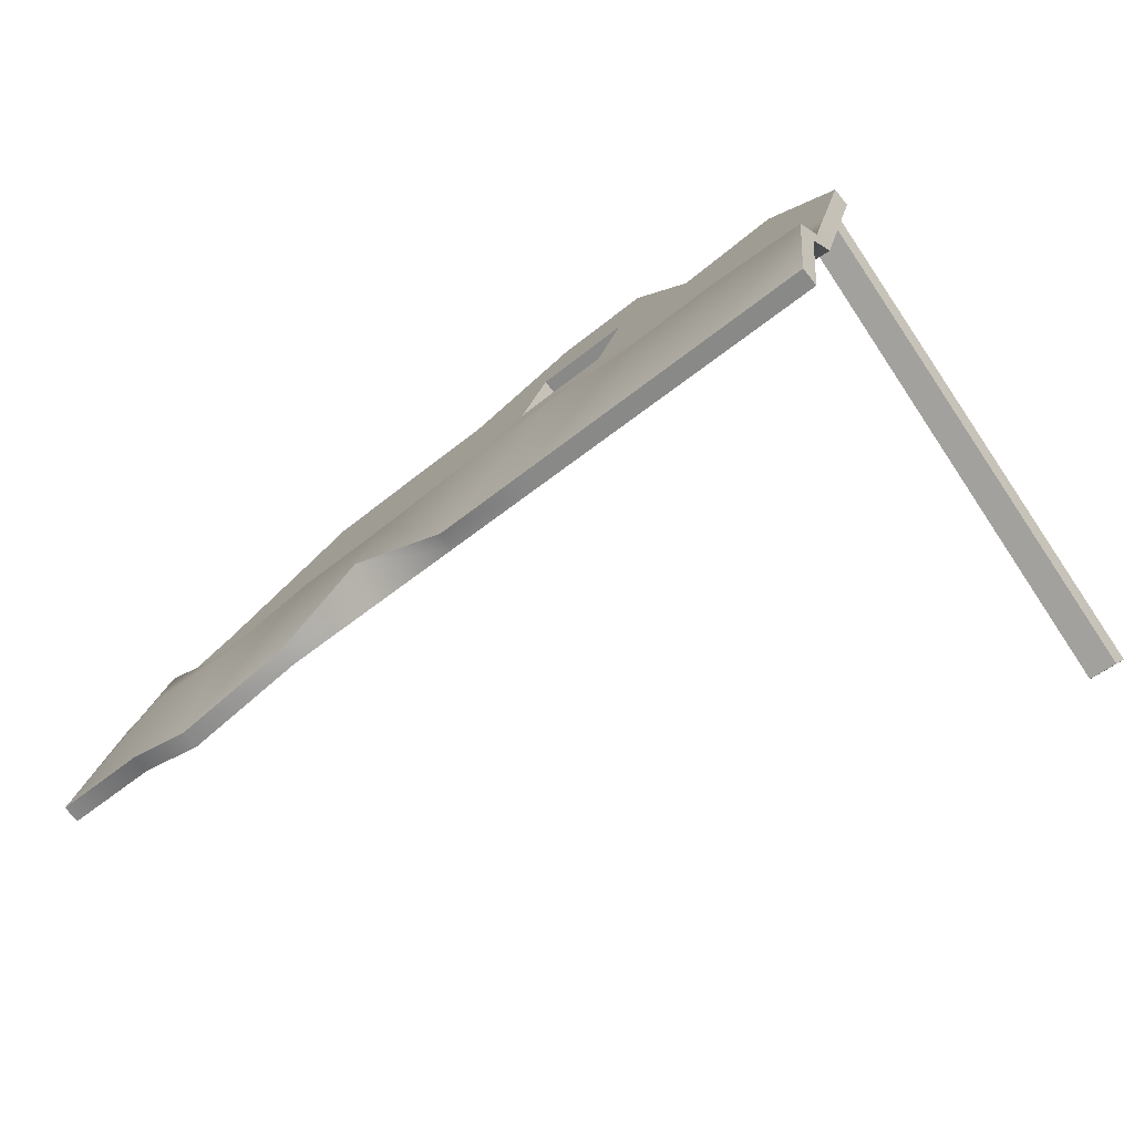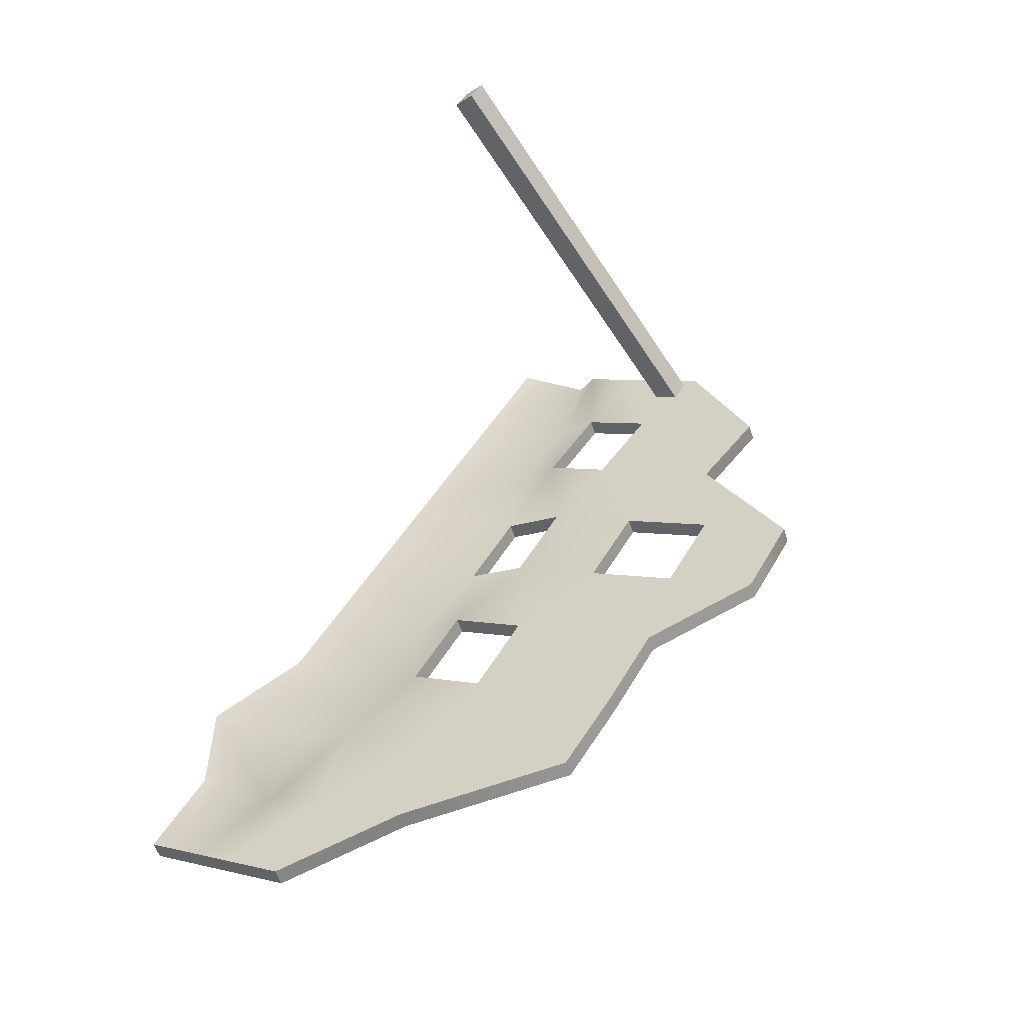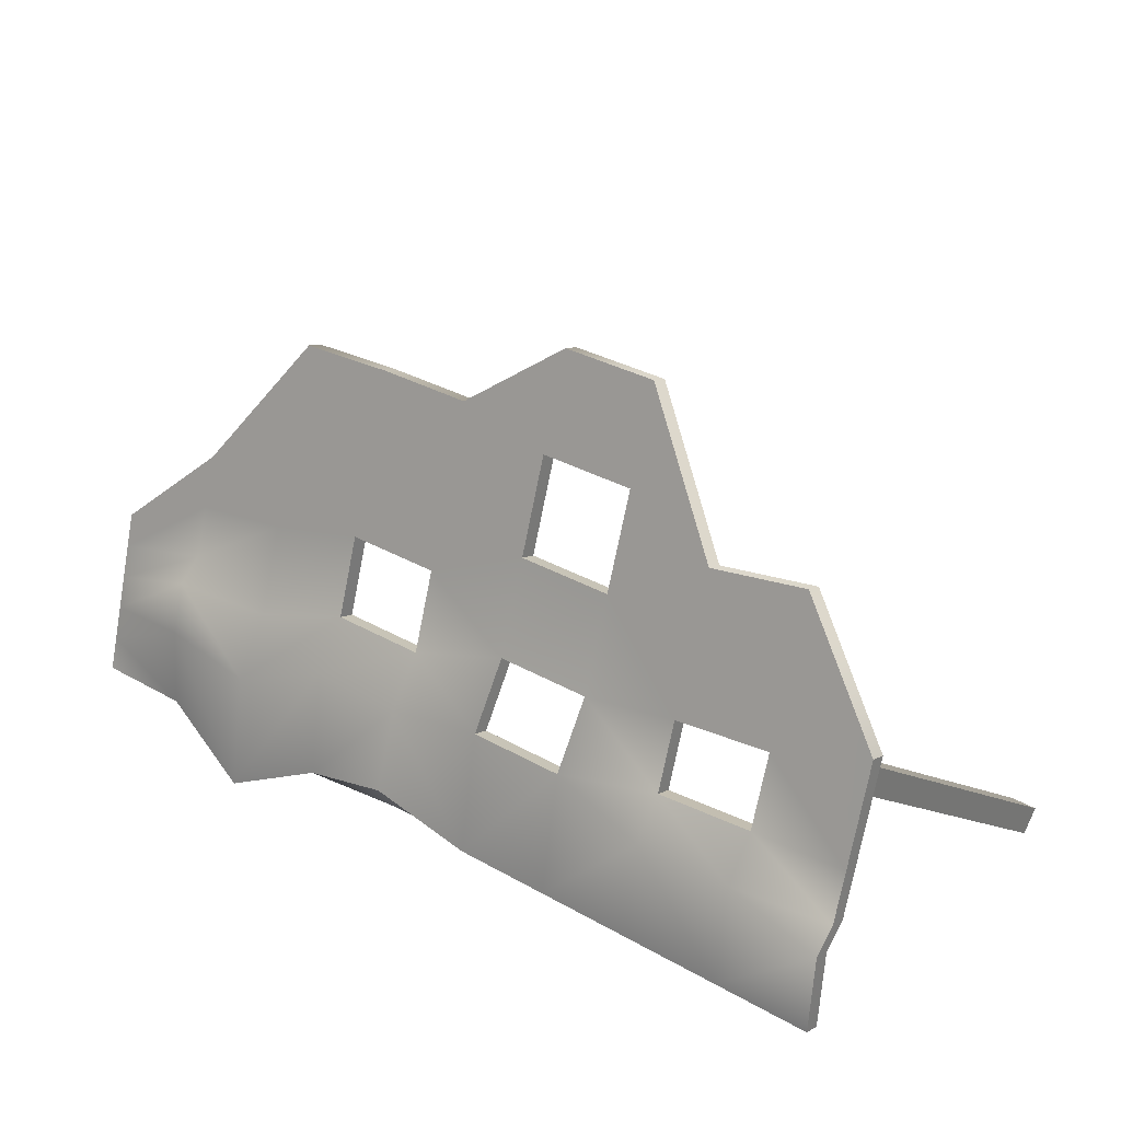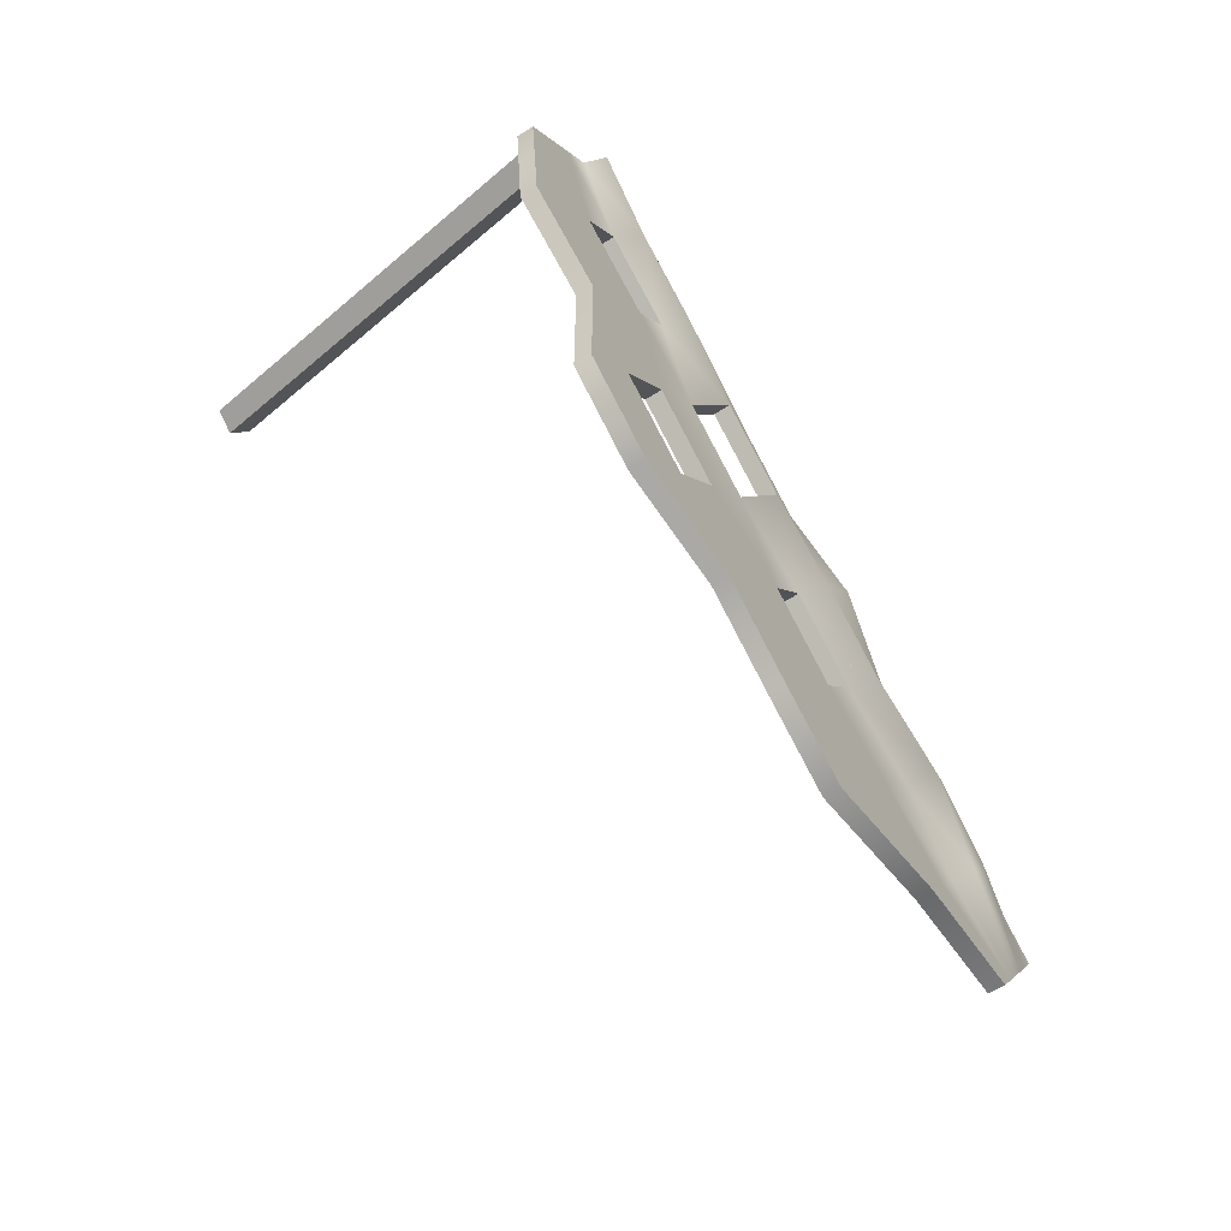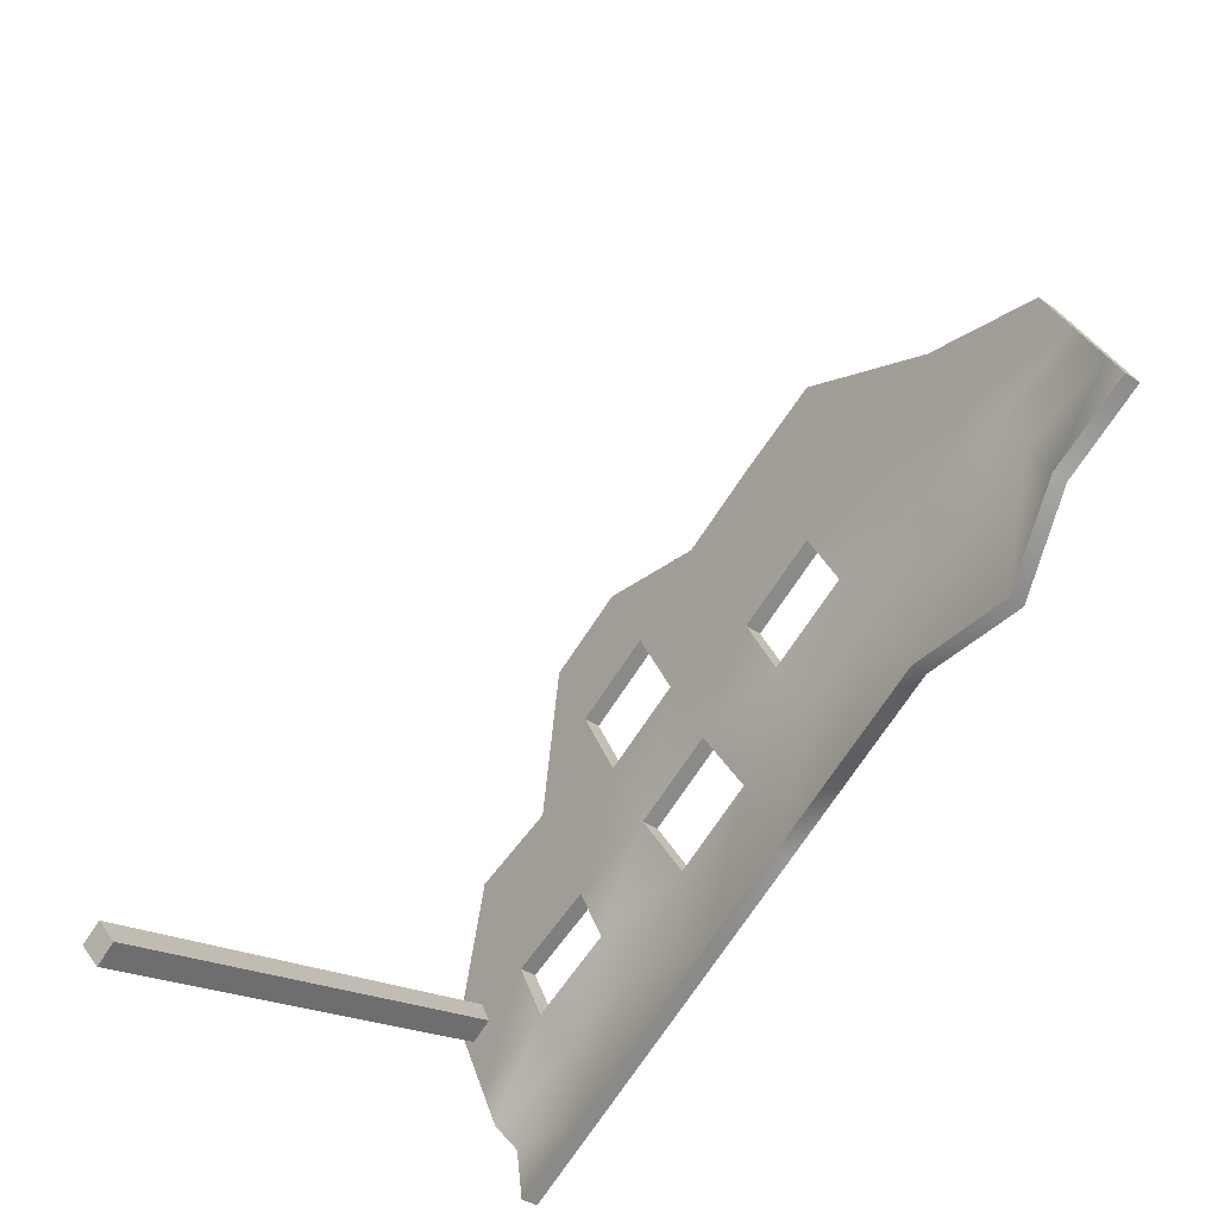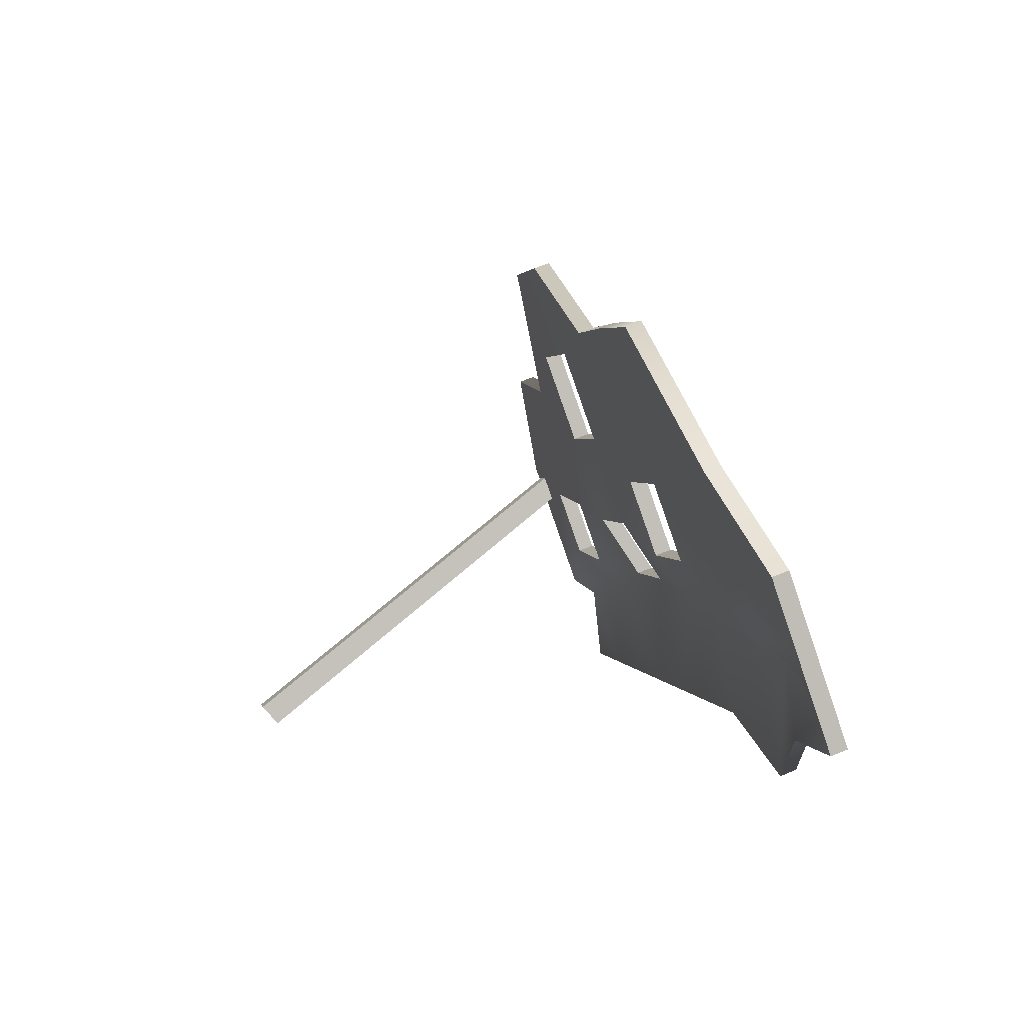
<metadata>
{"format":"obj","ext":"obj","renderer":"f3d","projection":"perspective","resolution":1024,"background":"white","views":[{"elev":-50.3,"azim":-138.2,"up":"+Y"},{"elev":42.9,"azim":116.4,"up":"+Z"},{"elev":33.7,"azim":-141.9,"up":"+Y"},{"elev":76.6,"azim":63.4,"up":"+Y"},{"elev":-75.4,"azim":56.2,"up":"+Y"},{"elev":1.5,"azim":78.9,"up":"+Y"}]}
</metadata>
<code>
v  -339.8 59.95 153.3
v  -339.8 60.92 150.7
v  -355.9 73.5 155.2
v  -356 72.53 157.8
v  -341.2 1.4 125.7
v  -341.2 -4.745 129.7
v  -357.3 -4.564 129.7
v  -357.3 -3.599 127.1
v  -340.4 34.07 143.9
v  -356.5 41.69 146.6
v  -356.8 26.27 140.9
v  -340.7 21.13 139.2
v  -276.3 5.125 133.7
v  -276.3 6.09 131
v  -276 11.39 132.9
v  -276 10.42 135.6
v  -356.8 27.24 138.3
v  -356.5 42.66 143.9
v  -340.4 35.04 141.2
v  -340.7 22.1 136.5
v  -421.2 13.04 132.7
v  -421.2 12.08 135.4
v  -420.9 20.04 138.3
v  -420.9 21 135.6
v  -275.4 21.02 139.4
v  -275.4 21.99 136.8
v  -291.5 37.06 142.2
v  -291.5 36.09 144.9
v  -307.6 59.94 150.5
v  -307.6 58.97 153.1
v  -323.7 60.74 150.7
v  -323.7 59.77 153.3
v  -420.3 36.92 141.4
v  -420.3 35.96 144.1
v  -404.2 53.88 150.7
v  -404.2 54.85 148.1
v  -388.1 51.26 149.8
v  -388.1 52.22 147.2
v  -372.1 72.71 157.8
v  -372 73.68 155.1
v  -276.8 -4.507 127.2
v  -276.8 -5.472 129.8
v  -292.9 -5.291 129.8
v  -292.9 -4.326 127.2
v  -309 -13.38 126.8
v  -309 -12.42 124.1
v  -325.1 -4.927 129.8
v  -325.1 -3.962 127.1
v  -421.7 -3.837 129.6
v  -421.7 -2.872 126.9
v  -405.6 -3.054 127
v  -405.6 -4.019 129.6
v  -389.5 -3.235 127
v  -389.5 -4.2 129.7
v  -373.4 -3.417 127
v  -373.4 -4.382 129.7
v  -292.1 19.54 138.8
v  -292.4 11.26 135.8
v  -308.2 30.03 142.6
v  -308.5 15.56 137.3
v  -324.3 33.89 143.9
v  -324.6 20.95 139.2
v  -405.1 19.14 138.1
v  -404.8 30.72 142.3
v  -388.7 29.08 141.8
v  -389 17.98 137.7
v  -372.9 26.46 140.9
v  -372.6 41.87 146.5
v  -404.8 31.69 139.6
v  -405.1 20.11 135.4
v  -388.7 30.04 139.1
v  -372.6 42.84 143.9
v  -372.9 27.42 138.3
v  -389 18.95 135.1
v  -292.4 17.41 131.8
v  -292.1 20.51 136.2
v  -308.5 16.52 134.7
v  -308.2 30.99 139.9
v  -324.6 21.92 136.5
v  -324.3 34.86 141.3
v  -356.2 57.11 152.2
v  -340.1 47.01 148.6
v  -341 13.37 133.1
v  -357.1 16.04 133.9
v  -276.5 0.7913 129.1
v  -276.5 -0.1736 131.8
v  -275.7 15.72 137.5
v  -275.7 16.69 134.9
v  -356.2 58.08 149.5
v  -340.1 47.98 145.9
v  -340.9 14.34 130.4
v  -357 17 131.3
v  -421.5 9.302 131.1
v  -421.4 10.27 128.5
v  -420.6 28.96 138.5
v  -420.6 28 141.2
v  -291.8 27.82 141.8
v  -292.6 8.167 131.4
v  -307.9 44.5 147.9
v  -308.7 6.267 130.6
v  -324 46.83 148.6
v  -324.9 13.19 133.1
v  -405.4 12.74 132.5
v  -404.5 42.3 146.5
v  -389.3 12.07 132.3
v  -388.4 40.17 145.8
v  -373.2 16.22 133.9
v  -372.3 57.29 152.2
v  -404.5 43.27 143.8
v  -405.3 13.71 129.8
v  -388.4 41.13 143.2
v  -389.2 13.04 129.7
v  -372.3 58.26 149.5
v  -373.1 17.18 131.3
v  -292.6 9.132 128.8
v  -291.8 28.78 139.2
v  -308.7 7.232 128
v  -307.9 45.46 145.2
v  -324.8 14.16 130.4
v  -324 47.8 146
v  -418.9 -16.3 199.6
v  -418.9 31.15 140.1
v  -414.5 31.15 140.1
v  -414.5 -16.3 199.6
v  -418.9 -12.9 202.7
v  -414.5 -12.9 202.7
v  -414.5 35.52 141.5
v  -418.9 35.52 141.5
o Ruina_Edificio_1
g Ruina_Edificio_1
f 1 2 3
f 3 4 1
f 5 6 7
f 7 8 5
f 9 10 11
f 11 12 9
f 13 14 15
f 15 16 13
f 17 18 19
f 19 20 17
f 21 22 23
f 23 24 21
f 25 26 27
f 27 28 25
f 28 27 29
f 29 30 28
f 30 29 31
f 31 32 30
f 32 31 2
f 2 1 32
f 33 34 35
f 35 36 33
f 36 35 37
f 37 38 36
f 38 37 39
f 39 40 38
f 40 39 4
f 4 3 40
f 41 42 43
f 43 44 41
f 44 43 45
f 45 46 44
f 46 45 47
f 47 48 46
f 48 47 6
f 6 5 48
f 49 50 51
f 51 52 49
f 52 51 53
f 53 54 52
f 54 53 55
f 55 56 54
f 56 55 8
f 8 7 56
f 16 57 58
f 58 13 16
f 57 59 60
f 60 58 57
f 60 59 61
f 61 62 60
f 23 22 63
f 63 64 23
f 65 66 67
f 67 68 65
f 67 11 10
f 10 68 67
f 24 69 70
f 70 21 24
f 71 72 73
f 73 74 71
f 72 18 17
f 17 73 72
f 15 14 75
f 75 76 15
f 76 75 77
f 77 78 76
f 77 79 80
f 80 78 77
f 1 4 81
f 81 82 1
f 82 81 10
f 10 9 82
f 7 6 83
f 83 84 7
f 84 83 12
f 12 11 84
f 42 41 85
f 85 86 42
f 86 85 14
f 14 13 86
f 26 25 87
f 87 88 26
f 88 87 16
f 16 15 88
f 89 3 2
f 2 90 89
f 18 89 90
f 90 19 18
f 91 5 8
f 8 92 91
f 20 91 92
f 92 17 20
f 50 49 93
f 93 94 50
f 94 93 22
f 22 21 94
f 34 33 95
f 95 96 34
f 96 95 24
f 24 23 96
f 25 28 97
f 97 87 25
f 87 97 57
f 57 16 87
f 43 42 86
f 86 98 43
f 98 86 13
f 13 58 98
f 28 30 99
f 99 97 28
f 97 99 59
f 59 57 97
f 45 43 98
f 98 100 45
f 100 98 58
f 58 60 100
f 99 30 32
f 32 101 99
f 59 99 101
f 101 61 59
f 102 47 45
f 45 100 102
f 62 102 100
f 100 60 62
f 32 1 82
f 82 101 32
f 101 82 9
f 9 61 101
f 6 47 102
f 102 83 6
f 83 102 62
f 62 12 83
f 93 49 52
f 52 103 93
f 22 93 103
f 103 63 22
f 104 35 34
f 34 96 104
f 64 104 96
f 96 23 64
f 52 54 105
f 105 103 52
f 103 105 66
f 66 63 103
f 37 35 104
f 104 106 37
f 106 104 64
f 64 65 106
f 105 54 56
f 56 107 105
f 66 105 107
f 107 67 66
f 108 39 37
f 37 106 108
f 68 108 106
f 106 65 68
f 56 7 84
f 84 107 56
f 4 39 108
f 108 81 4
f 33 36 109
f 109 95 33
f 95 109 69
f 69 24 95
f 51 50 94
f 94 110 51
f 110 94 21
f 21 70 110
f 109 36 38
f 38 111 109
f 69 109 111
f 111 71 69
f 112 53 51
f 51 110 112
f 74 112 110
f 110 70 74
f 38 40 113
f 113 111 38
f 111 113 72
f 72 71 111
f 55 53 112
f 112 114 55
f 114 112 74
f 74 73 114
f 40 3 89
f 89 113 40
f 8 55 114
f 114 92 8
f 85 41 44
f 44 115 85
f 14 85 115
f 115 75 14
f 116 27 26
f 26 88 116
f 76 116 88
f 88 15 76
f 115 44 46
f 46 117 115
f 75 115 117
f 117 77 75
f 118 29 27
f 27 116 118
f 78 118 116
f 116 76 78
f 46 48 119
f 119 117 46
f 117 119 79
f 79 77 117
f 31 29 118
f 118 120 31
f 120 118 78
f 78 80 120
f 48 5 91
f 91 119 48
f 119 91 20
f 20 79 119
f 2 31 120
f 120 90 2
f 90 120 80
f 80 19 90
f 64 63 70
f 70 69 64
f 63 66 74
f 74 70 63
f 66 65 71
f 71 74 66
f 65 64 69
f 69 71 65
f 68 10 18
f 18 72 68
f 10 81 89
f 89 18 10
f 81 108 113
f 113 89 81
f 108 68 72
f 72 113 108
f 107 84 92
f 92 114 107
f 84 11 17
f 17 92 84
f 11 67 73
f 73 17 11
f 67 107 114
f 114 73 67
f 12 62 79
f 79 20 12
f 62 61 80
f 80 79 62
f 61 9 19
f 19 80 61
f 9 12 20
f 20 19 9
f 121 122 123
f 123 124 121
f 125 126 127
f 127 128 125
f 121 124 126
f 126 125 121
f 124 123 127
f 127 126 124
f 123 122 128
f 128 127 123
f 122 121 125
f 125 128 122

</code>
